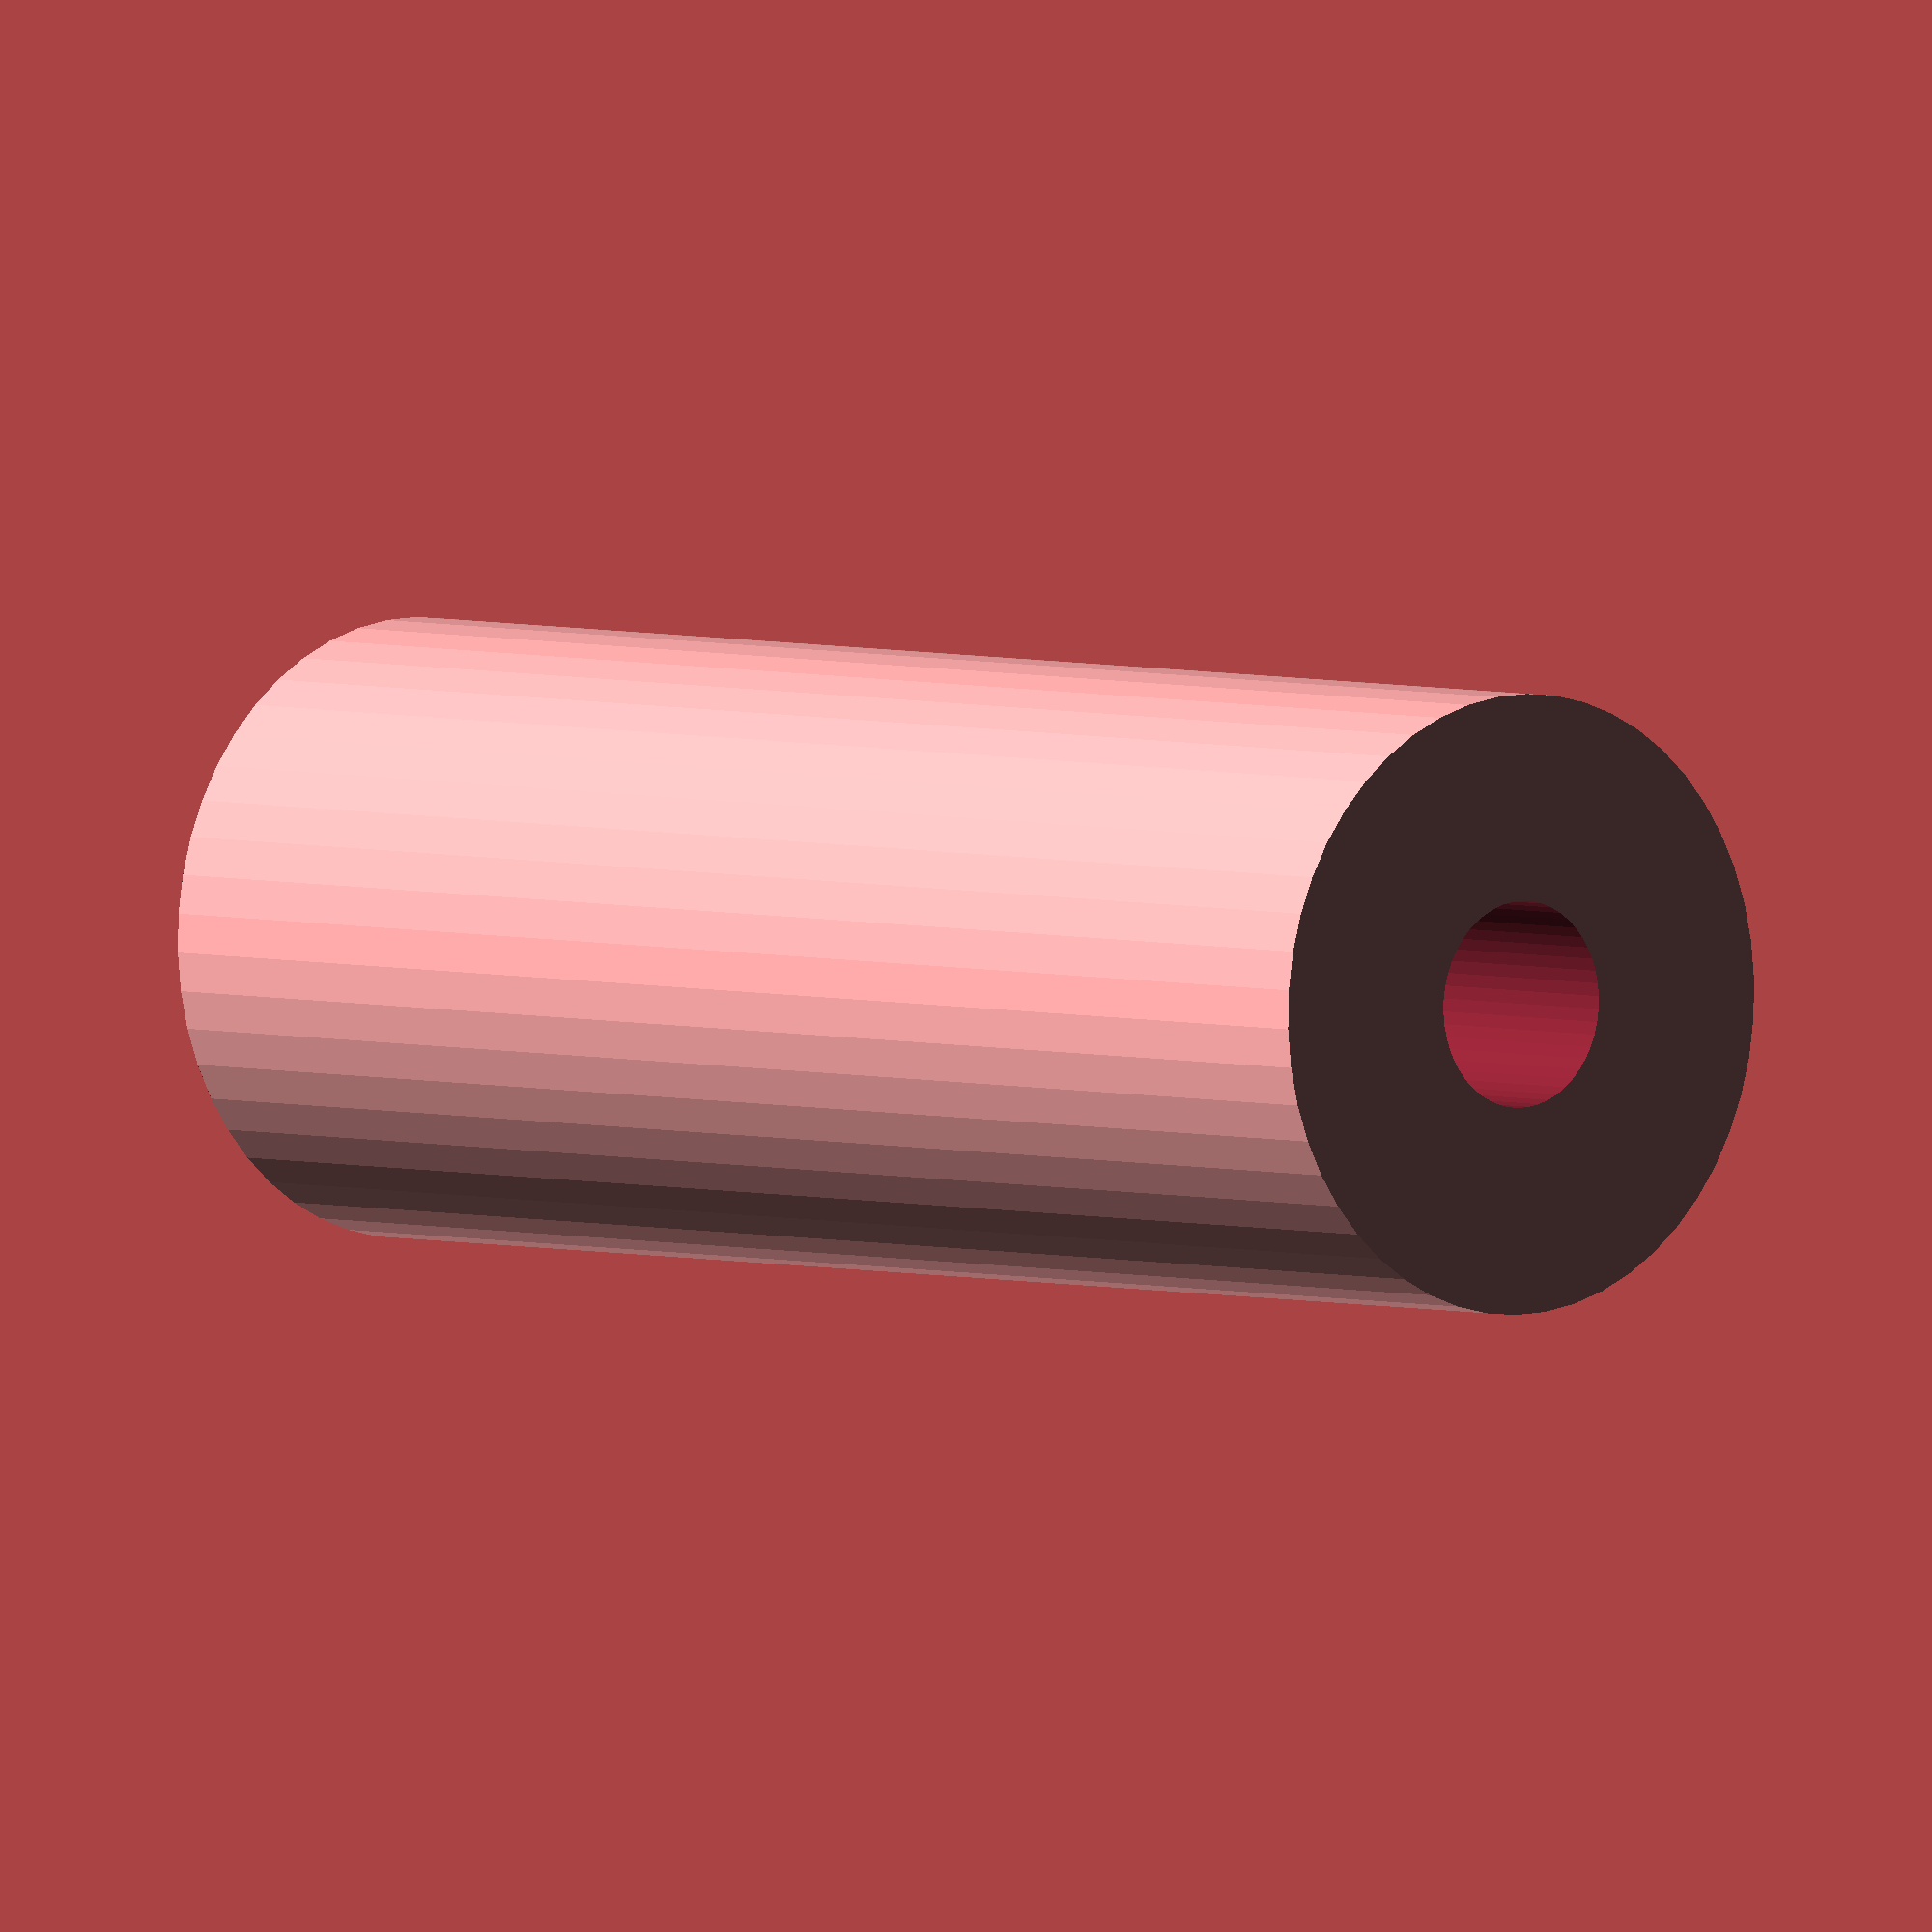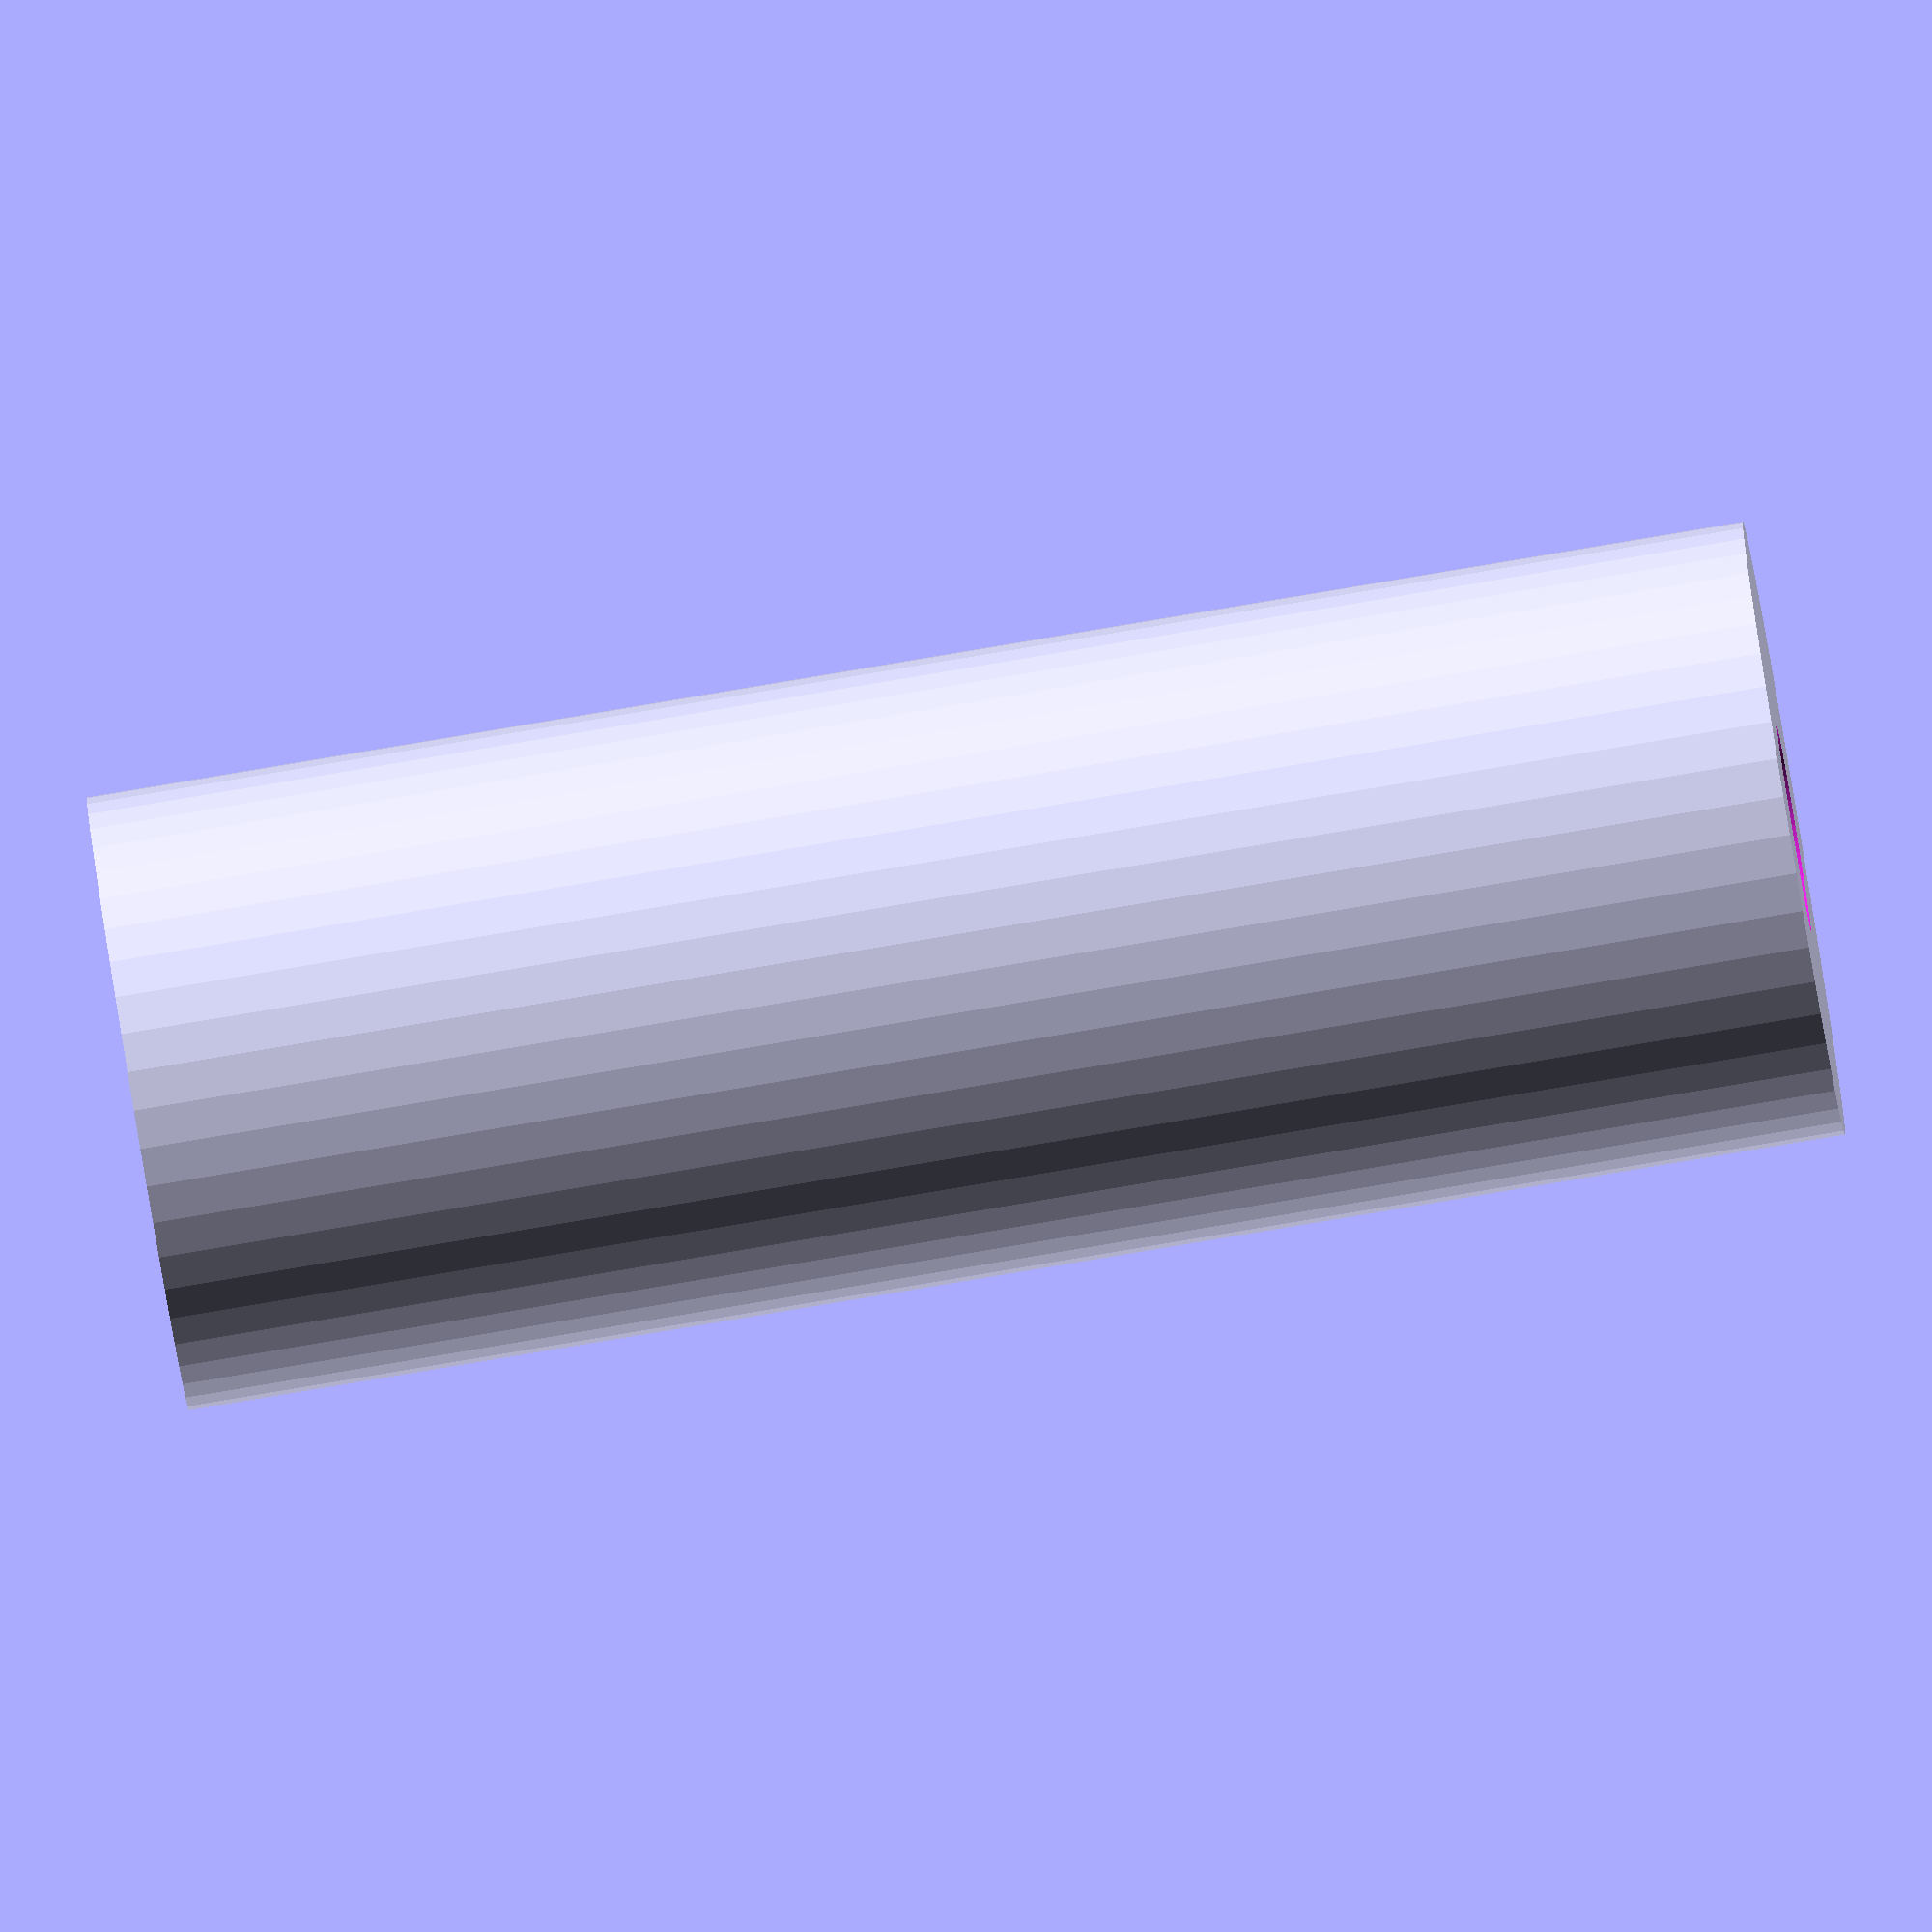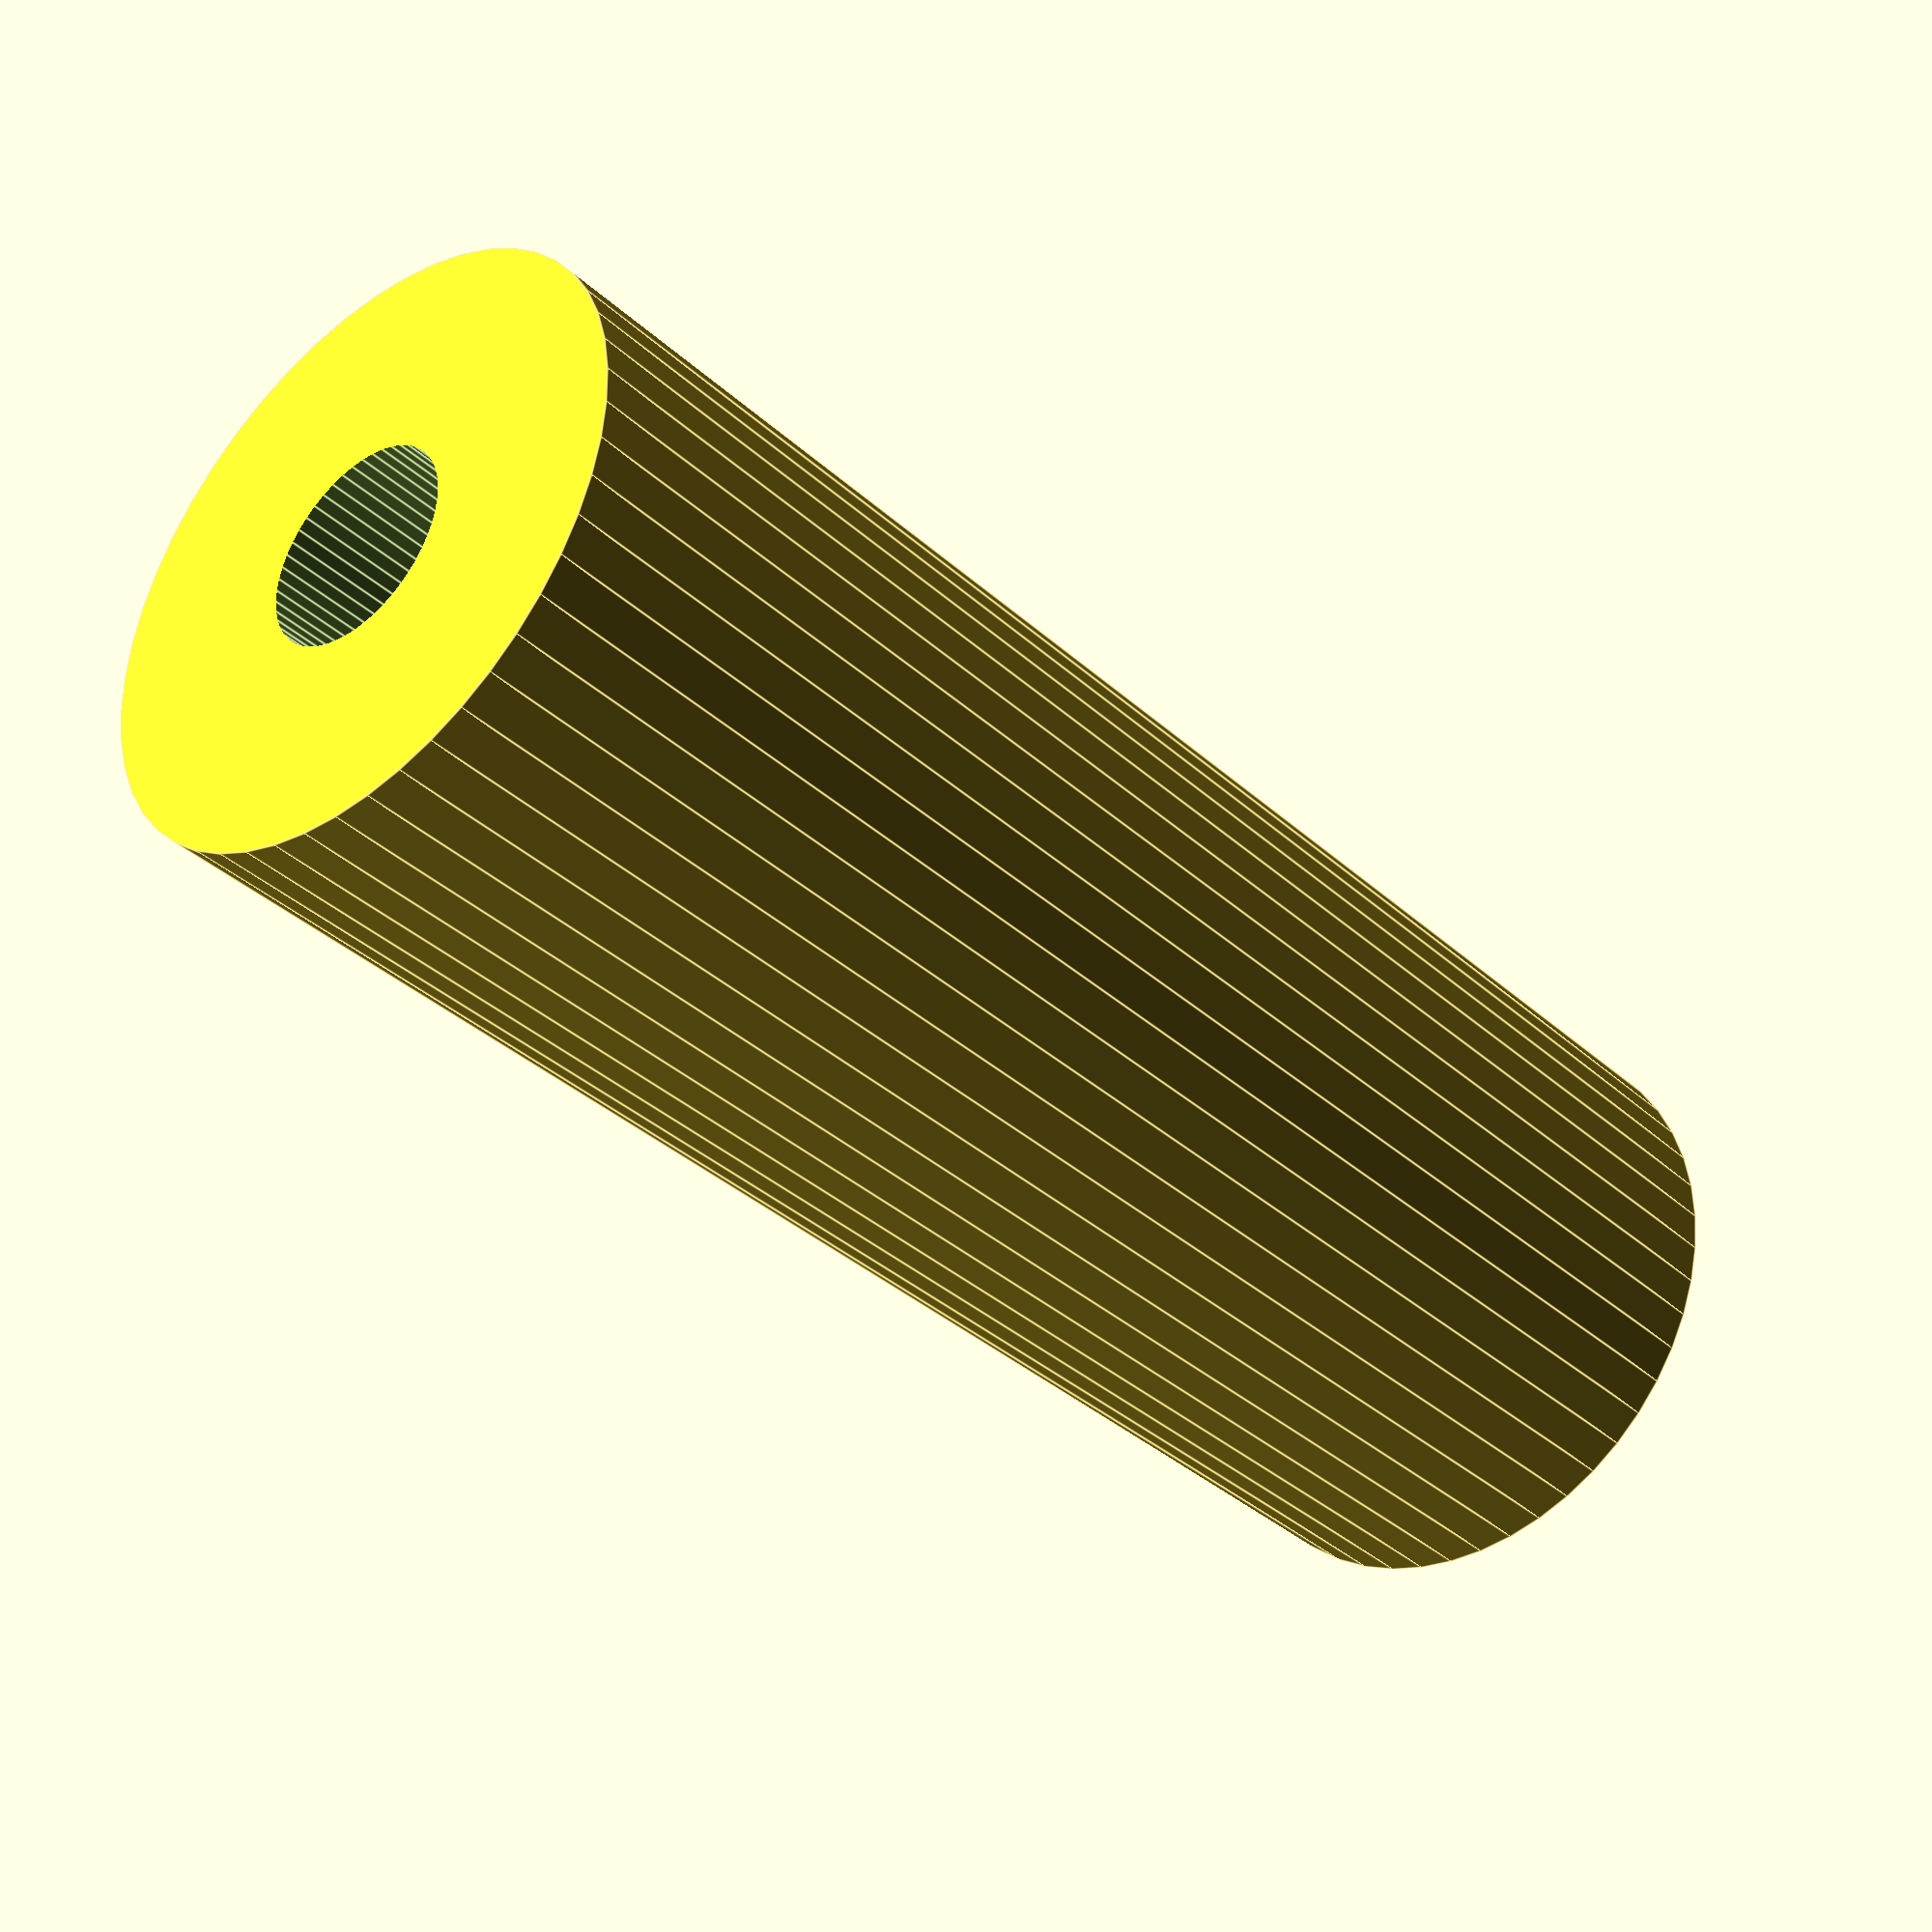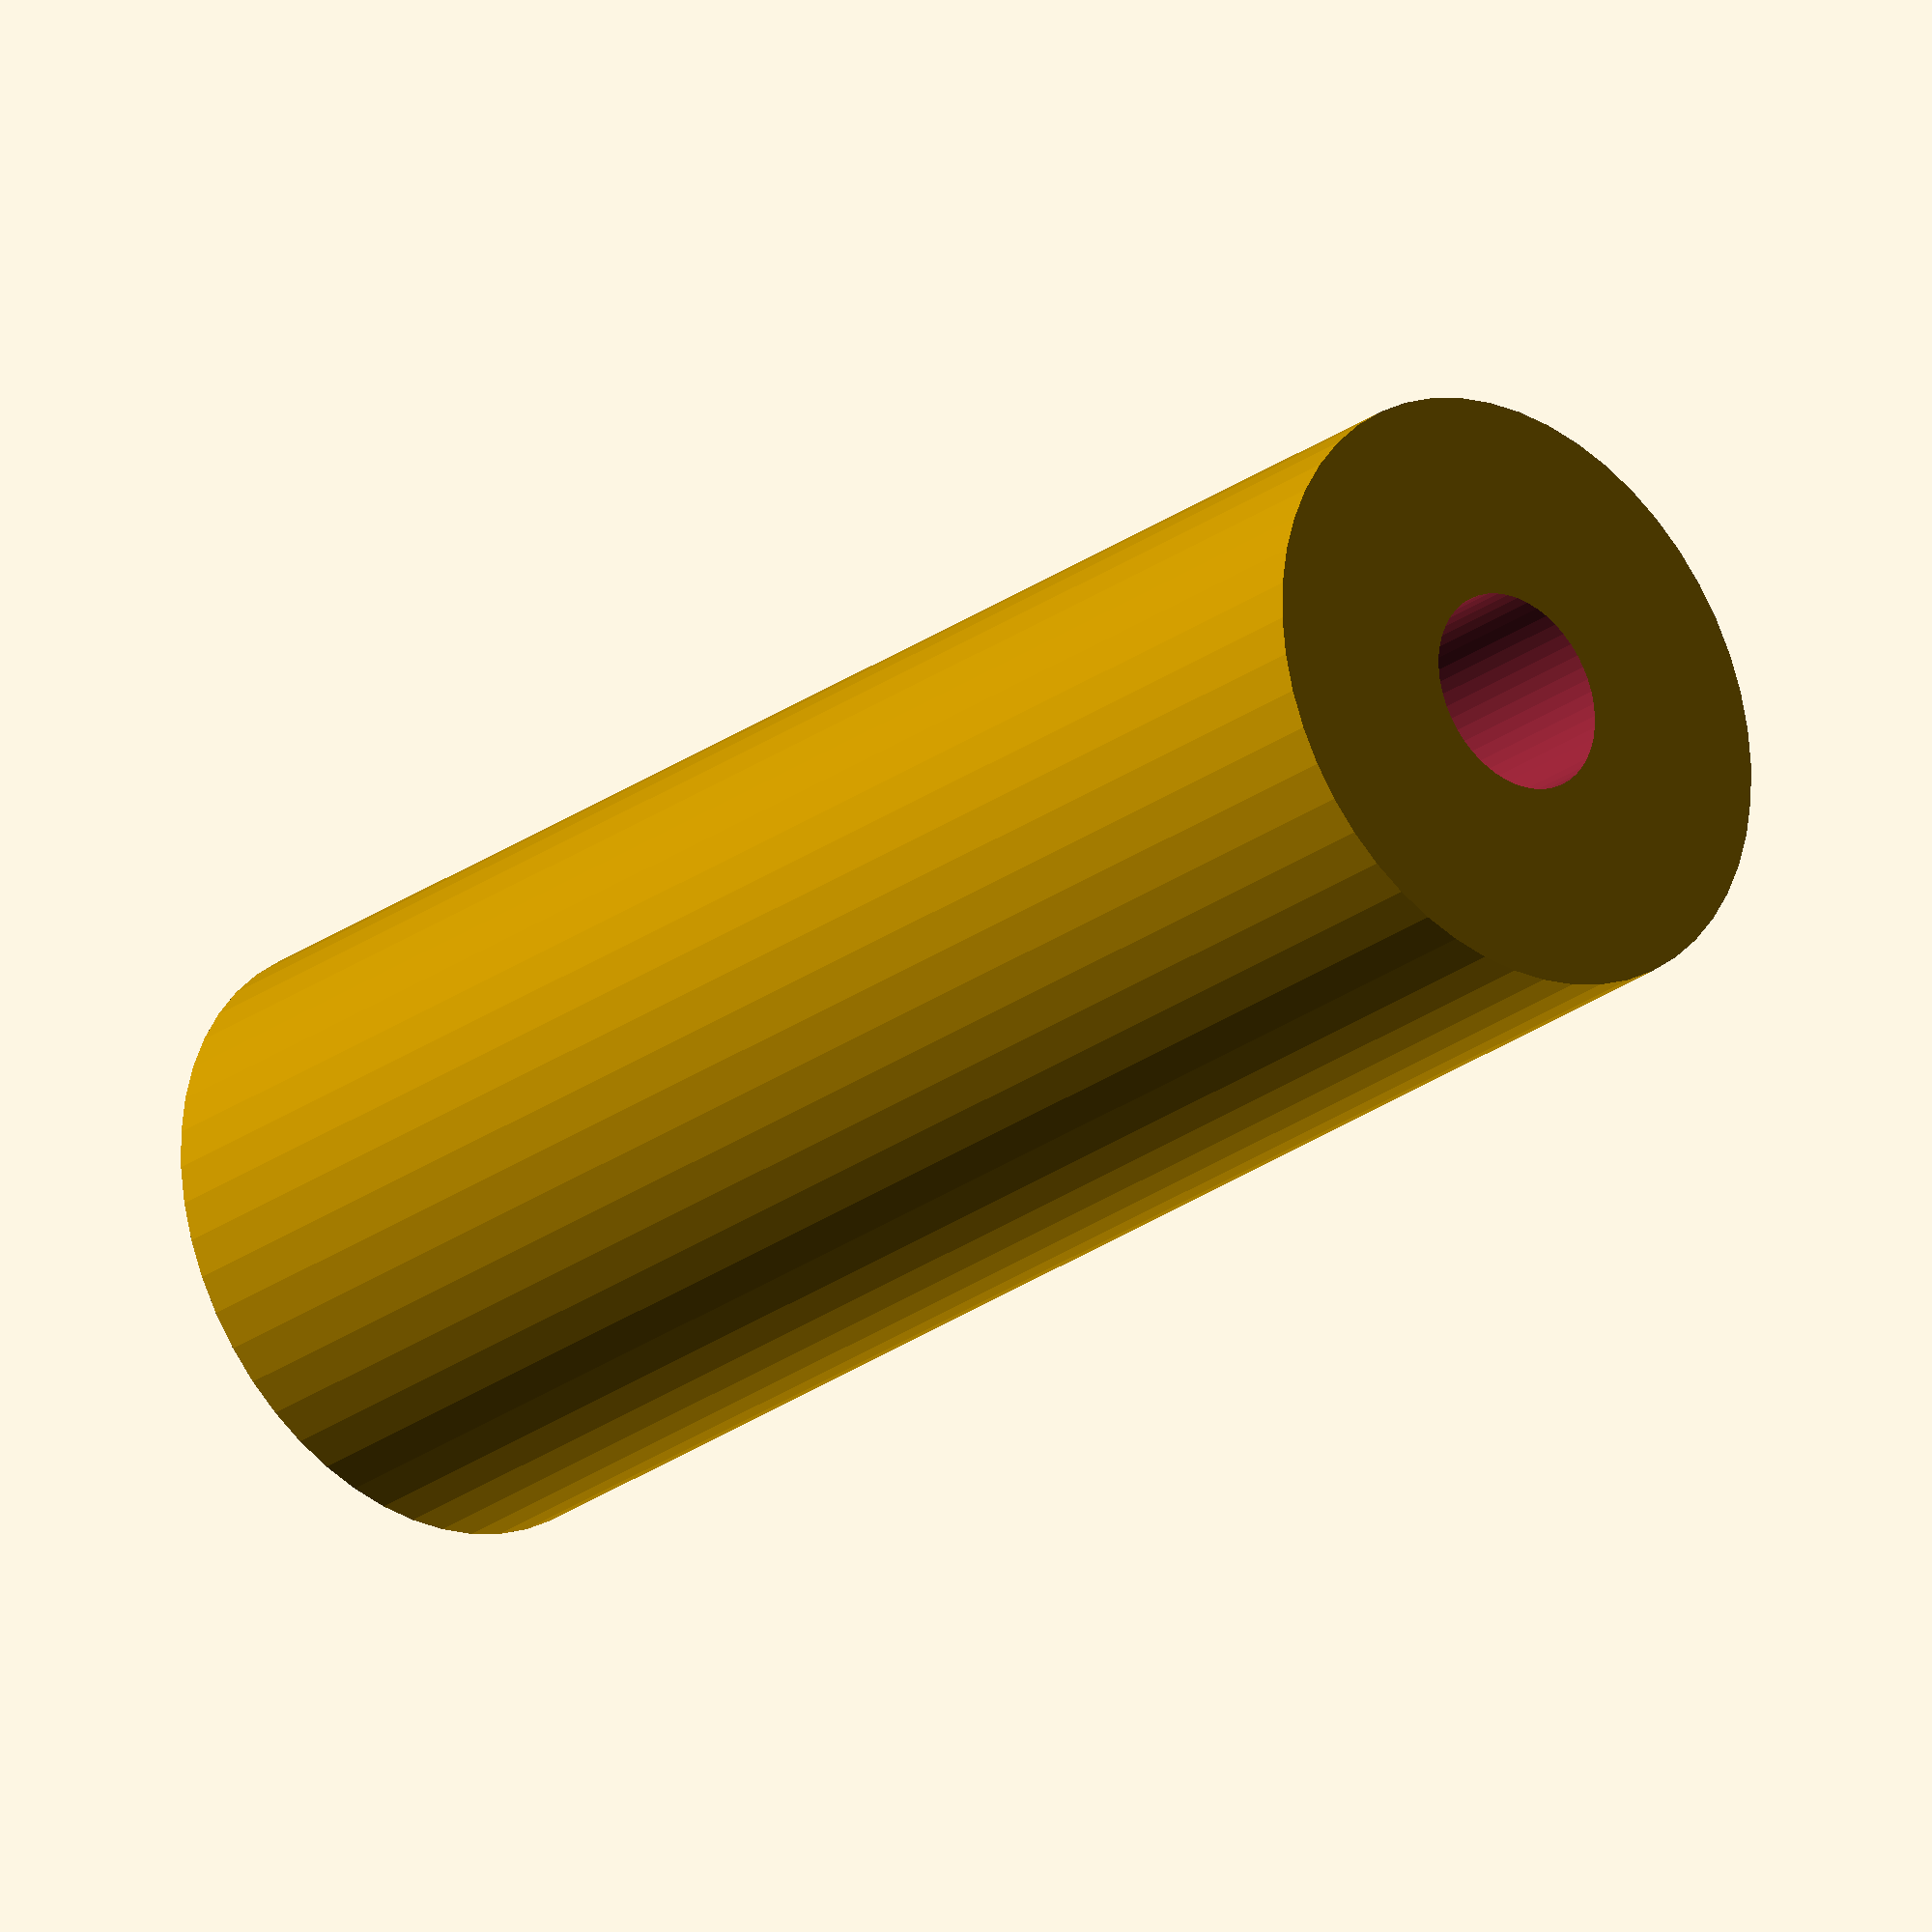
<openscad>
$fn = 50;


difference() {
	union() {
		translate(v = [0, 0, -40.5000000000]) {
			cylinder(h = 81, r = 15.0000000000);
		}
	}
	union() {
		translate(v = [0, 0, -100.0000000000]) {
			cylinder(h = 200, r = 5.0000000000);
		}
	}
}
</openscad>
<views>
elev=356.5 azim=48.1 roll=318.6 proj=o view=solid
elev=84.2 azim=294.2 roll=99.5 proj=o view=solid
elev=36.1 azim=74.3 roll=40.5 proj=p view=edges
elev=205.7 azim=103.8 roll=41.0 proj=o view=solid
</views>
